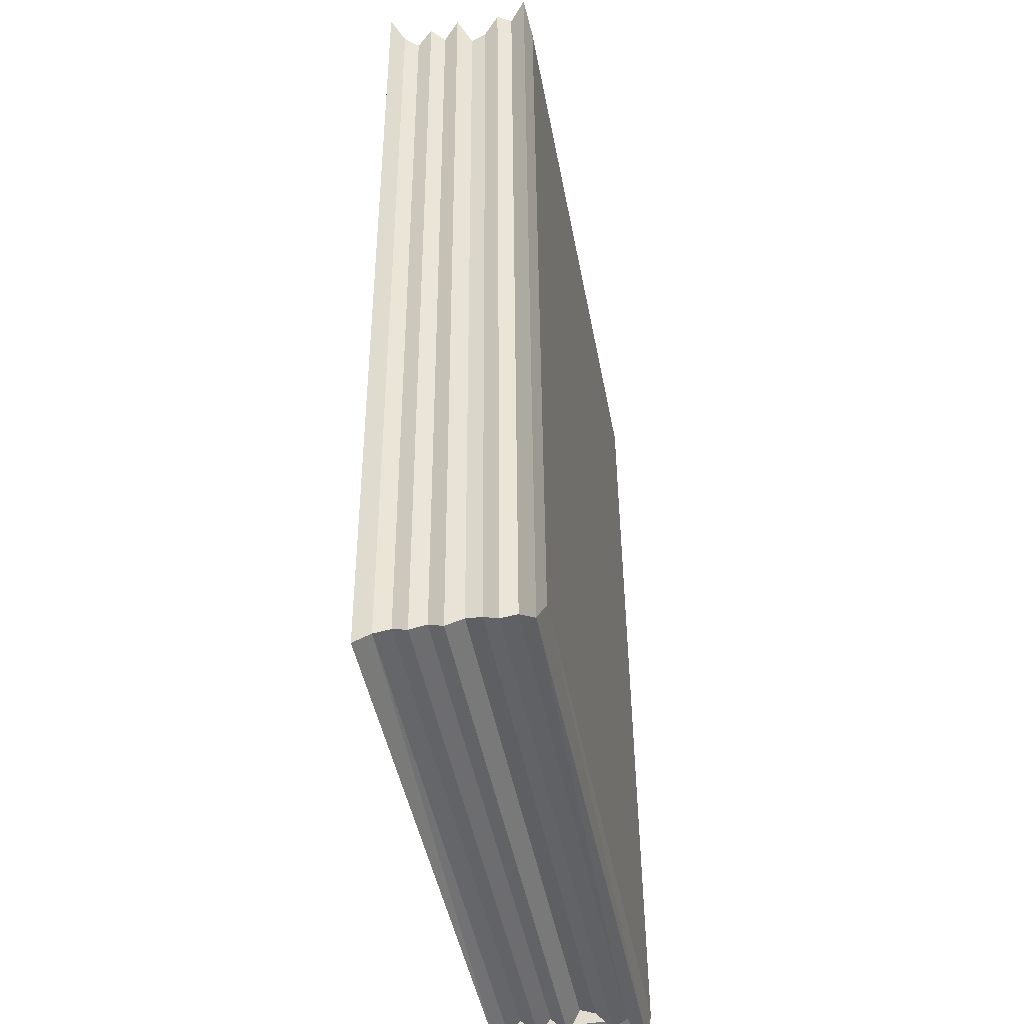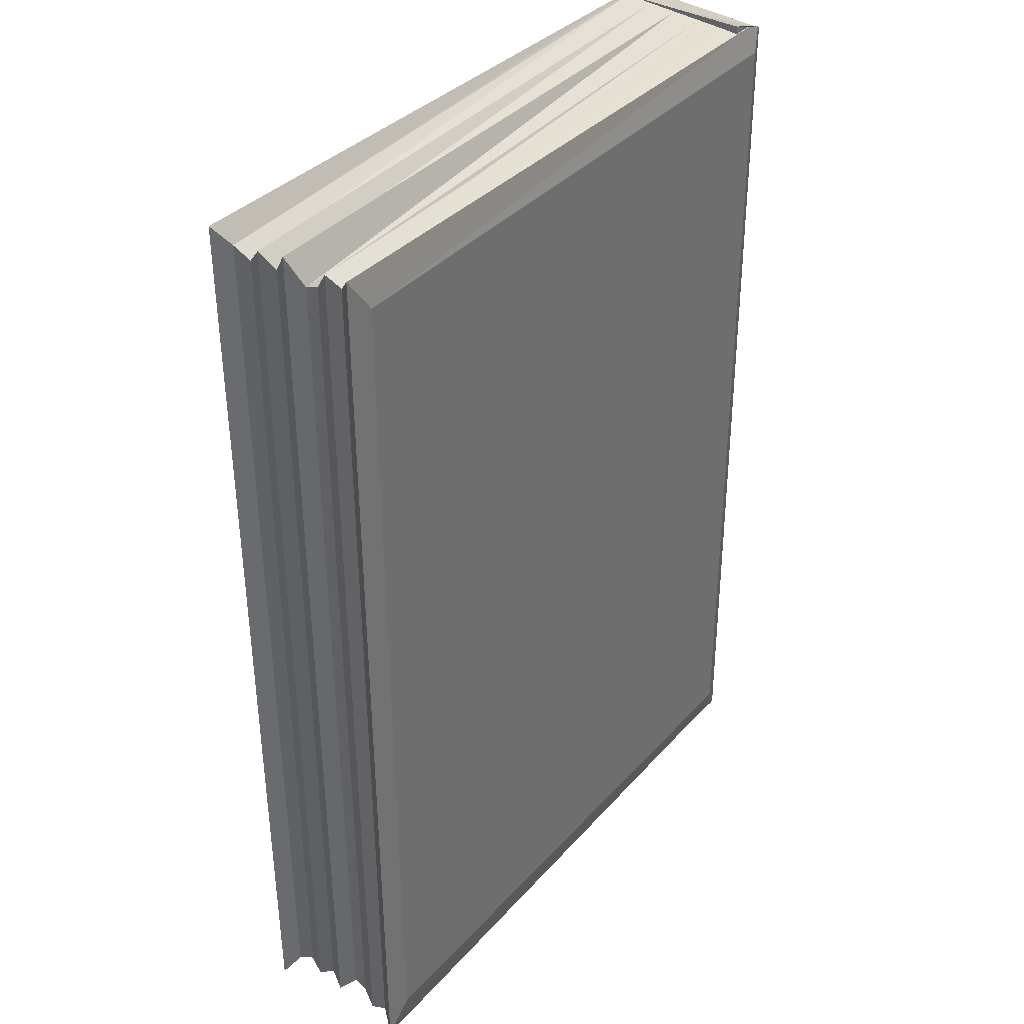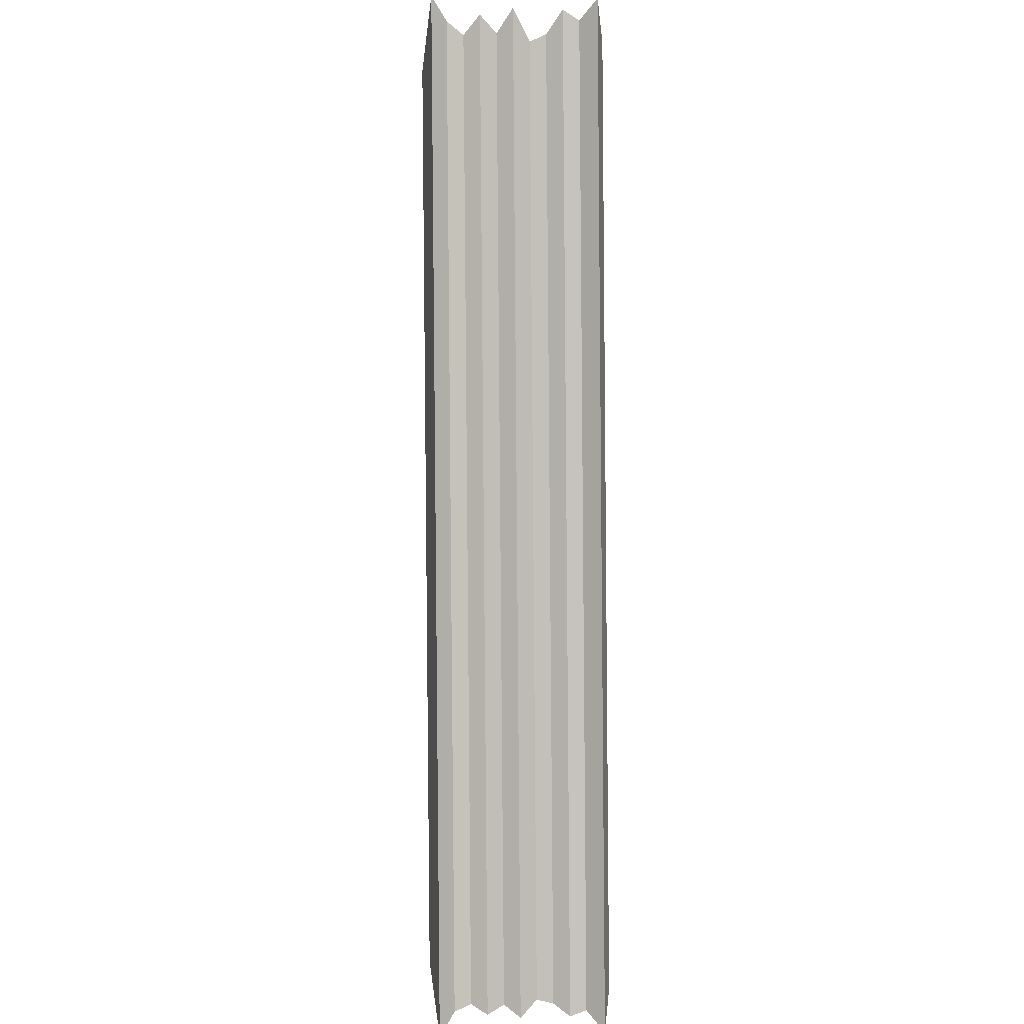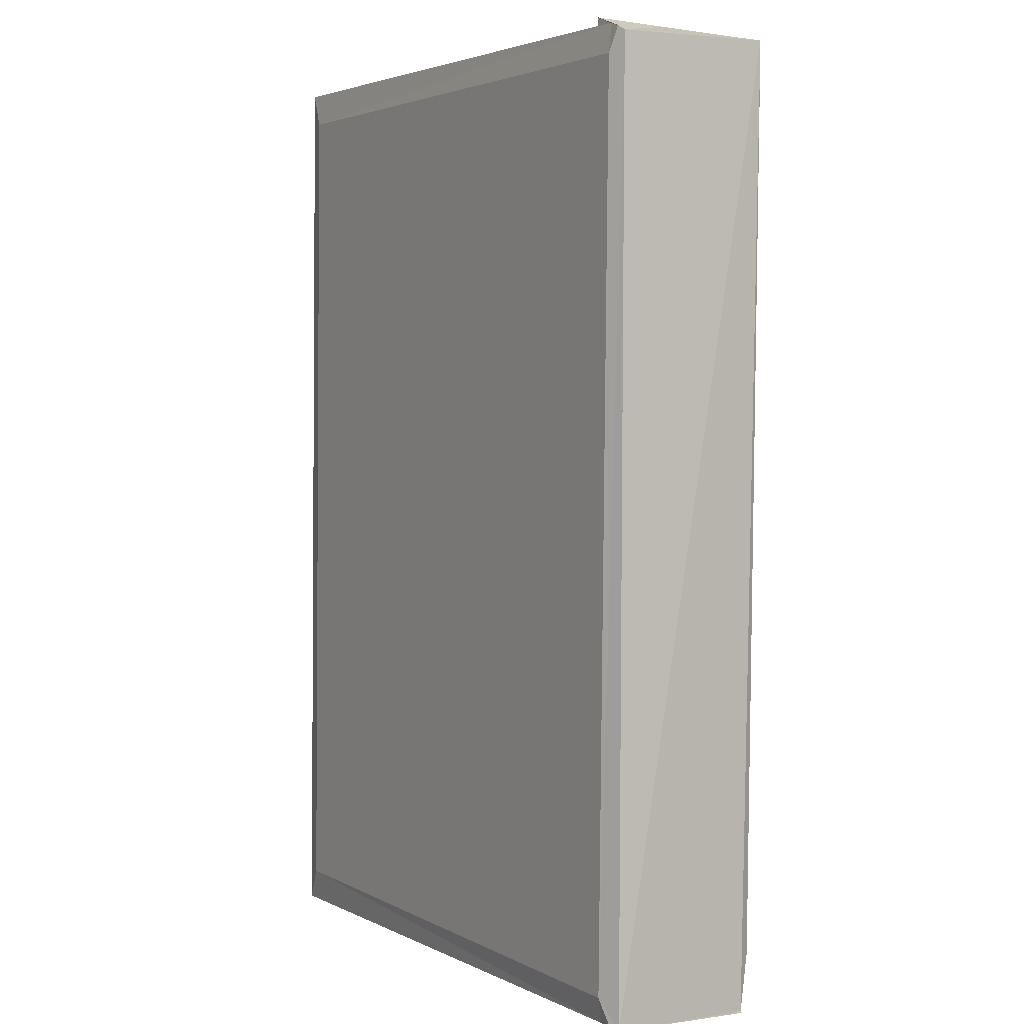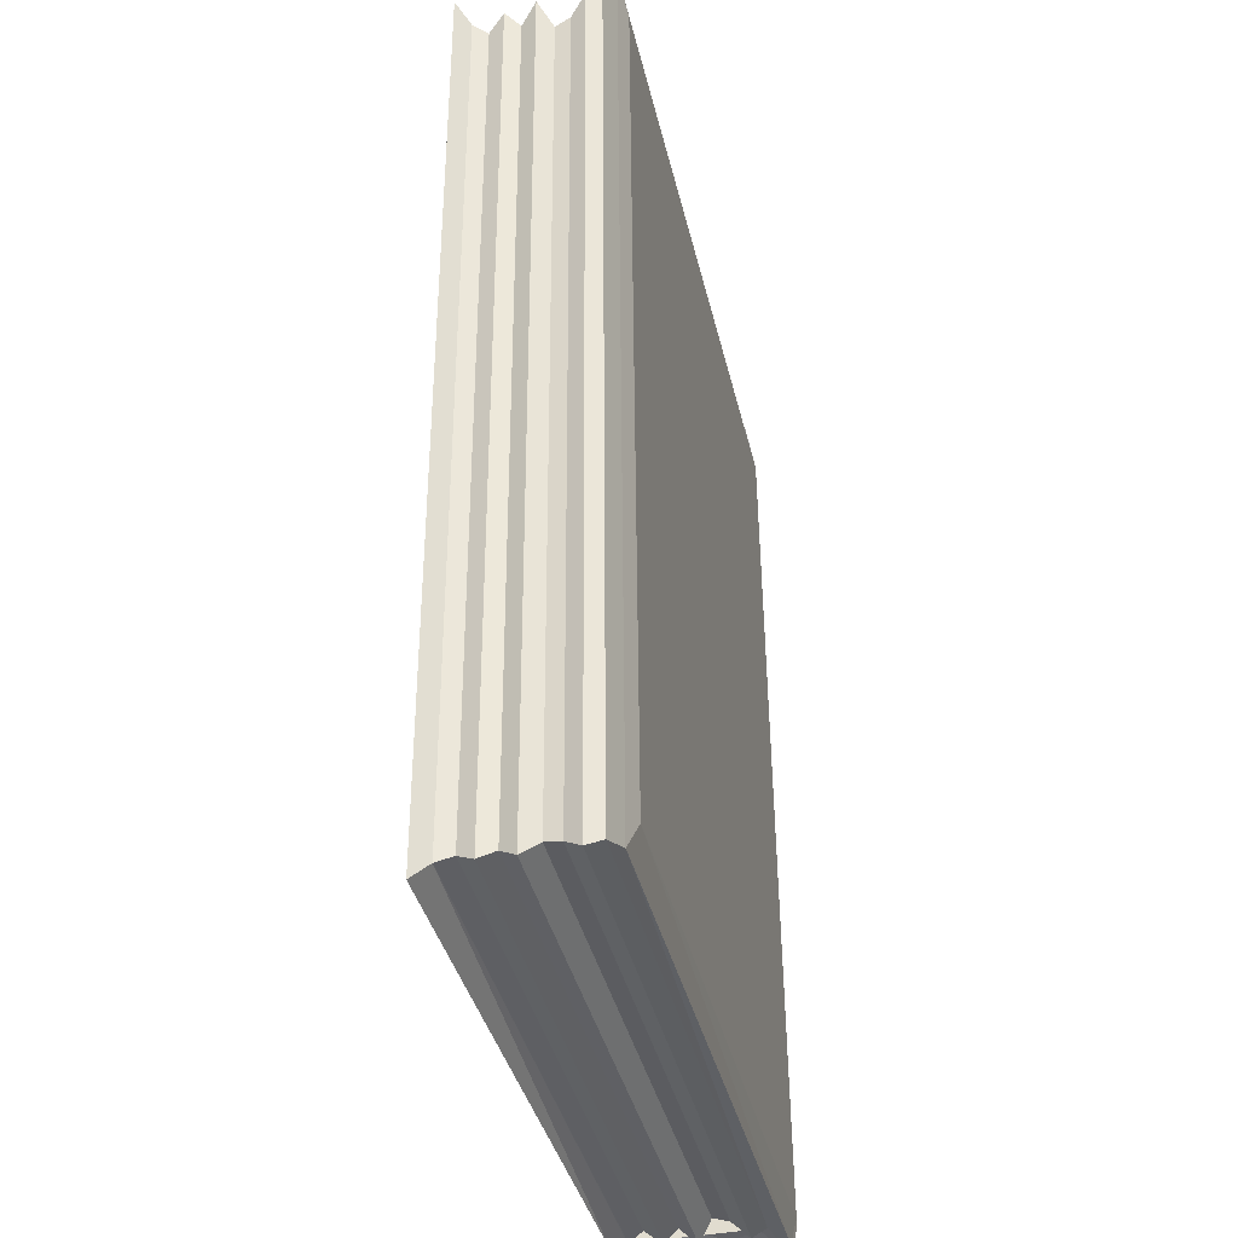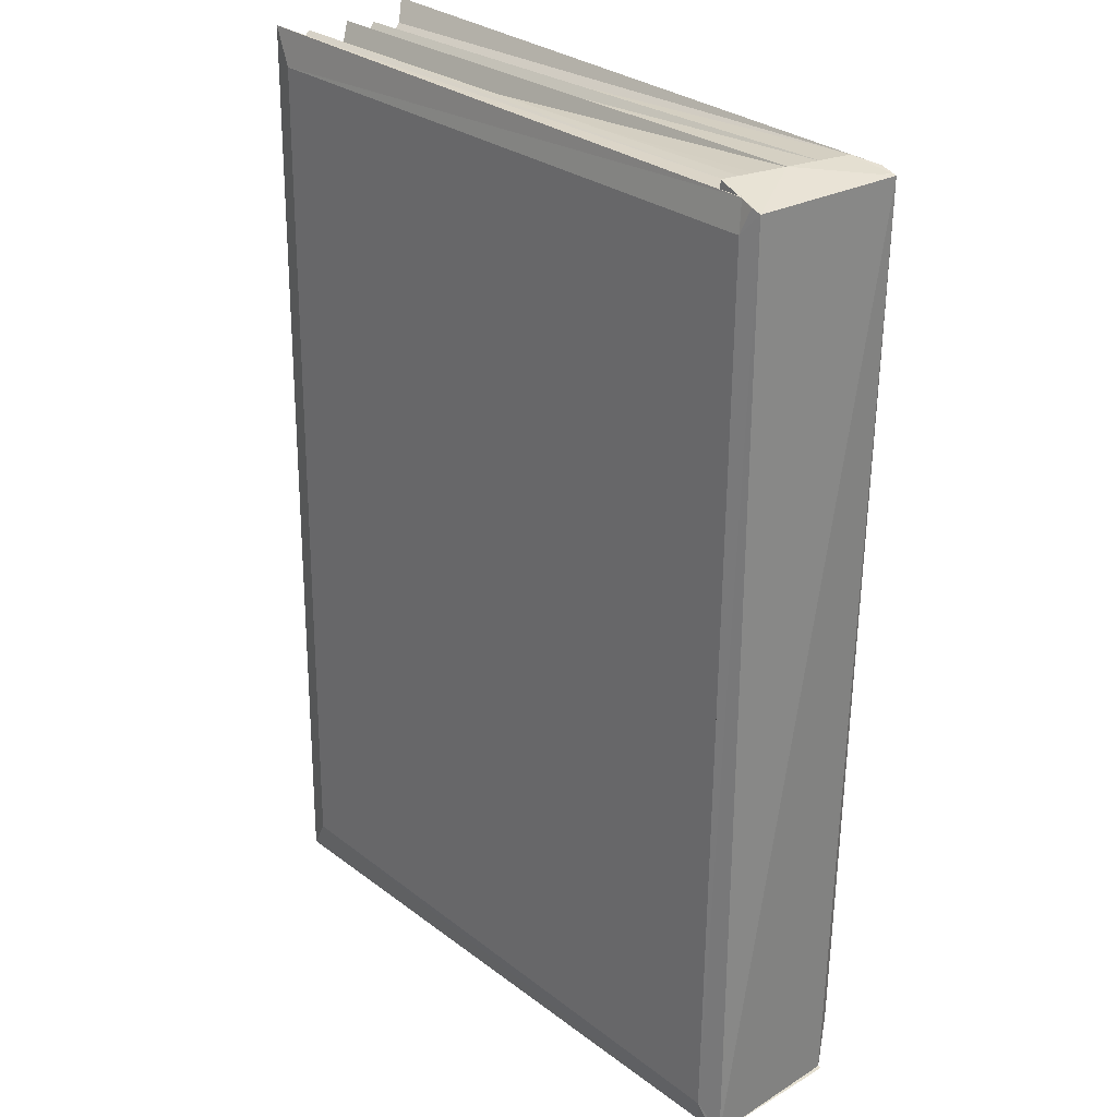
<metadata>
{"format":"obj","ext":"obj","renderer":"f3d","projection":"perspective","resolution":1024,"background":"white","views":[{"elev":-45.8,"azim":-80.3,"up":"+Y"},{"elev":37.6,"azim":-54.3,"up":"+Y"},{"elev":1.0,"azim":-91.5,"up":"+Y"},{"elev":3.0,"azim":58.5,"up":"+Y"},{"elev":-38.9,"azim":-77.8,"up":"+Y"},{"elev":27.8,"azim":48.3,"up":"+Y"}]}
</metadata>
<code>
o Cube.009_Cube.013
v -4.177 0.2015 -4.738
v -4.175 0.2002 -4.909
v -4.176 1.503 -4.751
v -4.161 1.504 -4.921
v -5.023 0.206 -4.75
v -5.021 0.2047 -4.921
v -5.017 1.489 -4.76
v -5.015 1.488 -4.931
v -4.178 0.2013 -4.713
v -4.178 1.514 -4.726
v -4.112 0.188 -4.718
v -4.115 1.489 -4.726
v -4.143 0.1879 -4.928
v -4.13 0.2574 -4.942
v -4.123 0.1806 -4.927
v -4.119 0.1796 -4.927
v -4.124 1.427 -4.951
v -4.126 1.497 -4.937
v -4.101 1.491 -4.934
v -4.106 1.492 -4.935
v -4.977 1.431 -4.963
v -5.033 1.516 -4.951
v -4.982 0.2611 -4.954
v -5.039 0.1762 -4.941
v -4.143 1.502 -4.724
v -4.138 1.461 -4.716
v -4.125 1.496 -4.722
v -4.174 1.513 -4.725
v -4.144 0.2265 -4.707
v -4.149 0.191 -4.714
v -4.124 0.1878 -4.714
v -5.034 1.514 -4.737
v -5.002 1.465 -4.729
v -5.04 0.1812 -4.727
v -5.007 0.2303 -4.719
v -4.166 0.1929 -4.823
v -4.168 1.504 -4.836
v -5.021 1.504 -4.846
v -5.027 0.1975 -4.836
v -4.17 0.1965 -4.866
v -4.165 1.504 -4.878
v -5.018 1.496 -4.888
v -5.024 0.2011 -4.879
v -4.172 1.503 -4.793
v -5.011 1.473 -4.802
v -5.017 0.2138 -4.793
v -4.187 0.2093 -4.781
v -4.186 0.2088 -4.888
v -4.163 1.504 -4.9
v -5.01 1.471 -4.909
v -5.015 0.2132 -4.9
v -4.166 1.504 -4.857
v -5.011 1.473 -4.867
v -5.017 0.2126 -4.857
v -4.186 0.2082 -4.845
v -4.193 0.2137 -4.802
v -4.17 1.504 -4.814
v -5.008 1.463 -4.824
v -5.014 0.218 -4.814
v -4.174 1.503 -4.772
v -5.021 1.502 -4.781
v -5.027 0.1992 -4.772
v -4.168 0.1946 -4.759
v -4.17 1.509 -4.824
v -4.177 0.2007 -4.811
v -4.165 1.507 -4.872
v -4.176 0.2005 -4.86
v -4.16 1.497 -4.937
v -4.159 1.427 -4.951
v -4.164 0.2575 -4.942
v -4.179 0.1875 -4.928
v -4.175 0.2003 -4.896
v -4.174 0.1997 -4.91
v -4.168 0.1913 -4.923
g Cube.009_Cube.013_Boek_2
f 48 4 49
g Cube.009_Cube.013_Boek_1
f 4 50 49
f 50 6 51
f 6 48 51
g Cube.009_Cube.013_Boek_2
f 1 34 5
f 2 6 73
f 29 31 30
f 5 32 7
f 64 10 12
g Cube.009_Cube.013_Boek_1
f 3 32 25
g Cube.009_Cube.013_Boek_2
f 33 29 26
f 1 15 16
f 9 12 10
f 65 10 64
f 8 68 22
f 69 23 21
f 10 28 12
f 8 24 6
f 2 73 72
f 13 15 16
f 17 19 20
f 69 18 17
f 23 22 21
f 23 71 24
f 11 15 19
f 25 27 28
f 29 30 31
f 33 25 32
f 33 34 35
f 35 30 29
f 29 26 12
g Cube.009_Cube.013_Boek_1
f 39 56 59
f 58 39 59
f 37 58 57
g Cube.009_Cube.013_Boek_2
f 56 37 57
g Cube.009_Cube.013_Boek_1
f 43 55 54
f 53 43 54
f 41 53 52
g Cube.009_Cube.013_Boek_2
f 55 41 52
f 47 60 63
g Cube.009_Cube.013_Boek_1
f 60 45 61
f 45 62 61
f 62 47 63
f 43 48 40
f 50 43 42
f 41 50 42
g Cube.009_Cube.013_Boek_2
f 48 41 40
f 55 37 36
g Cube.009_Cube.013_Boek_1
f 37 53 38
f 53 39 38
f 39 55 36
g Cube.009_Cube.013_Boek_2
f 56 44 47
g Cube.009_Cube.013_Boek_1
f 44 58 45
f 58 46 45
f 46 56 47
f 62 1 5
f 7 62 5
f 3 61 7
g Cube.009_Cube.013_Boek_2
f 1 60 3
f 67 64 66
f 72 67 66
f 68 4 18
f 68 21 22
f 70 17 14
f 70 13 71
f 71 13 74
f 74 13 73
f 16 65 67
f 48 2 4
g Cube.009_Cube.013_Boek_1
f 4 8 50
f 50 8 6
f 6 2 48
g Cube.009_Cube.013_Boek_2
f 1 30 34
f 30 1 29
f 1 3 26
f 29 1 26
f 3 25 26
f 5 34 32
f 12 19 64
f 19 18 4
f 66 19 4
f 66 64 19
g Cube.009_Cube.013_Boek_1
f 3 7 32
g Cube.009_Cube.013_Boek_2
f 33 35 29
f 16 11 1
f 11 31 30
f 1 11 30
f 9 11 12
f 65 9 10
f 8 4 68
f 69 70 23
f 27 12 28
f 12 19 3
f 19 20 3
f 3 10 12
f 8 22 24
f 13 14 15
f 17 18 19
f 69 68 18
f 23 24 22
f 23 70 71
f 11 16 15
f 15 14 19
f 14 17 19
f 17 20 19
f 19 12 11
f 25 26 27
f 33 26 25
f 33 32 34
f 35 34 30
f 27 12 26
f 12 11 29
f 11 31 29
g Cube.009_Cube.013_Boek_1
f 39 36 56
f 58 38 39
f 37 38 58
g Cube.009_Cube.013_Boek_2
f 56 36 37
g Cube.009_Cube.013_Boek_1
f 43 40 55
f 53 42 43
f 41 42 53
g Cube.009_Cube.013_Boek_2
f 55 40 41
f 47 44 60
g Cube.009_Cube.013_Boek_1
f 60 44 45
f 45 46 62
f 62 46 47
f 43 51 48
f 50 51 43
f 41 49 50
g Cube.009_Cube.013_Boek_2
f 48 49 41
f 55 52 37
g Cube.009_Cube.013_Boek_1
f 37 52 53
f 53 54 39
f 39 54 55
g Cube.009_Cube.013_Boek_2
f 56 57 44
g Cube.009_Cube.013_Boek_1
f 44 57 58
f 58 59 46
f 46 59 56
f 62 63 1
f 7 61 62
f 3 60 61
g Cube.009_Cube.013_Boek_2
f 1 63 60
f 67 65 64
f 66 4 72
f 4 2 72
f 68 69 21
f 70 69 17
f 70 14 13
f 74 73 71
f 73 6 71
f 6 24 71
f 67 72 16
f 72 73 16
f 73 13 16
f 16 11 65
f 11 9 65

</code>
